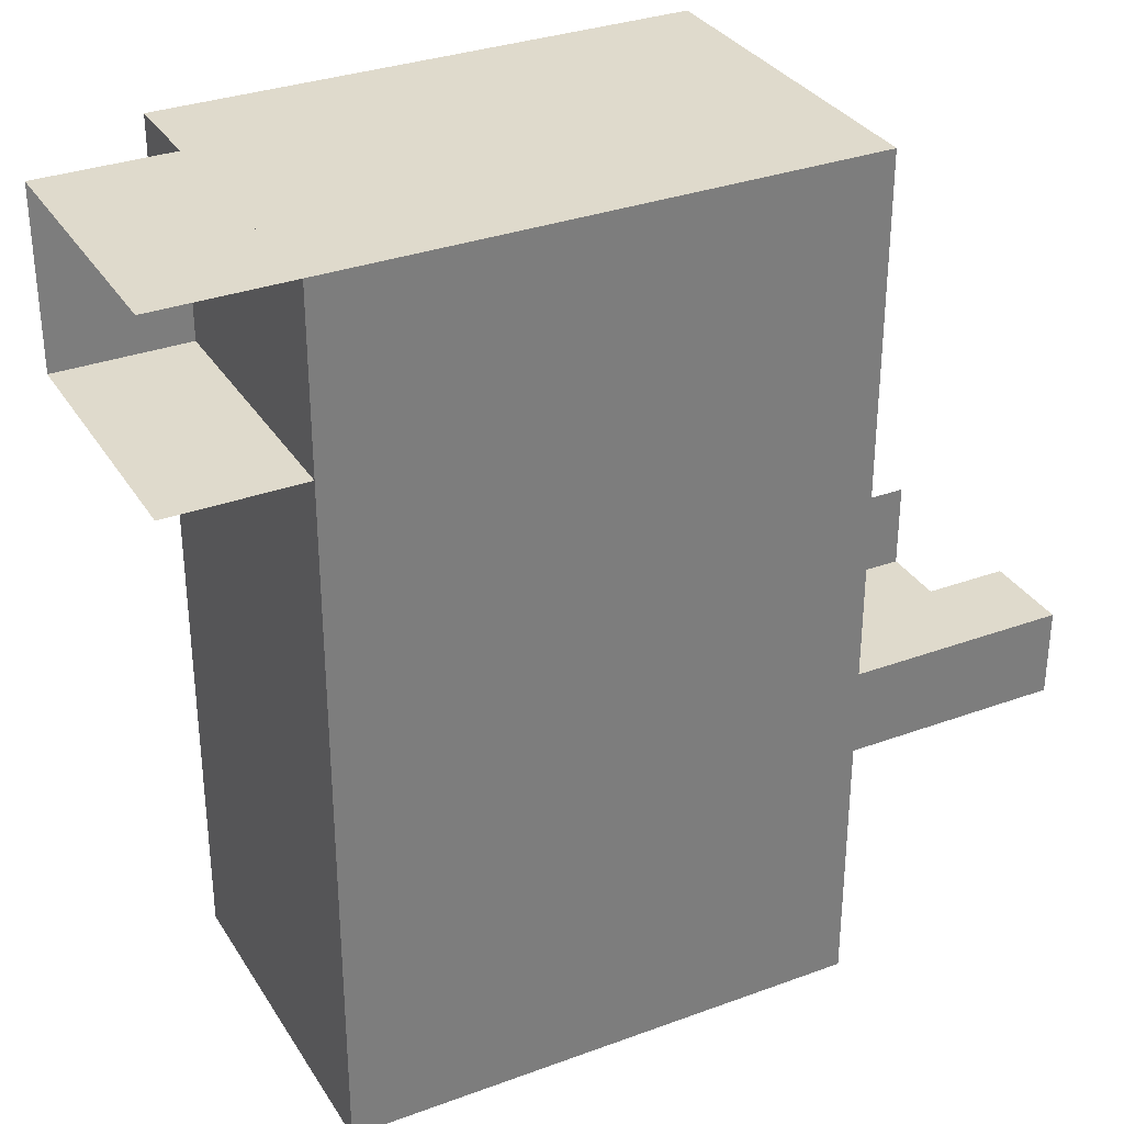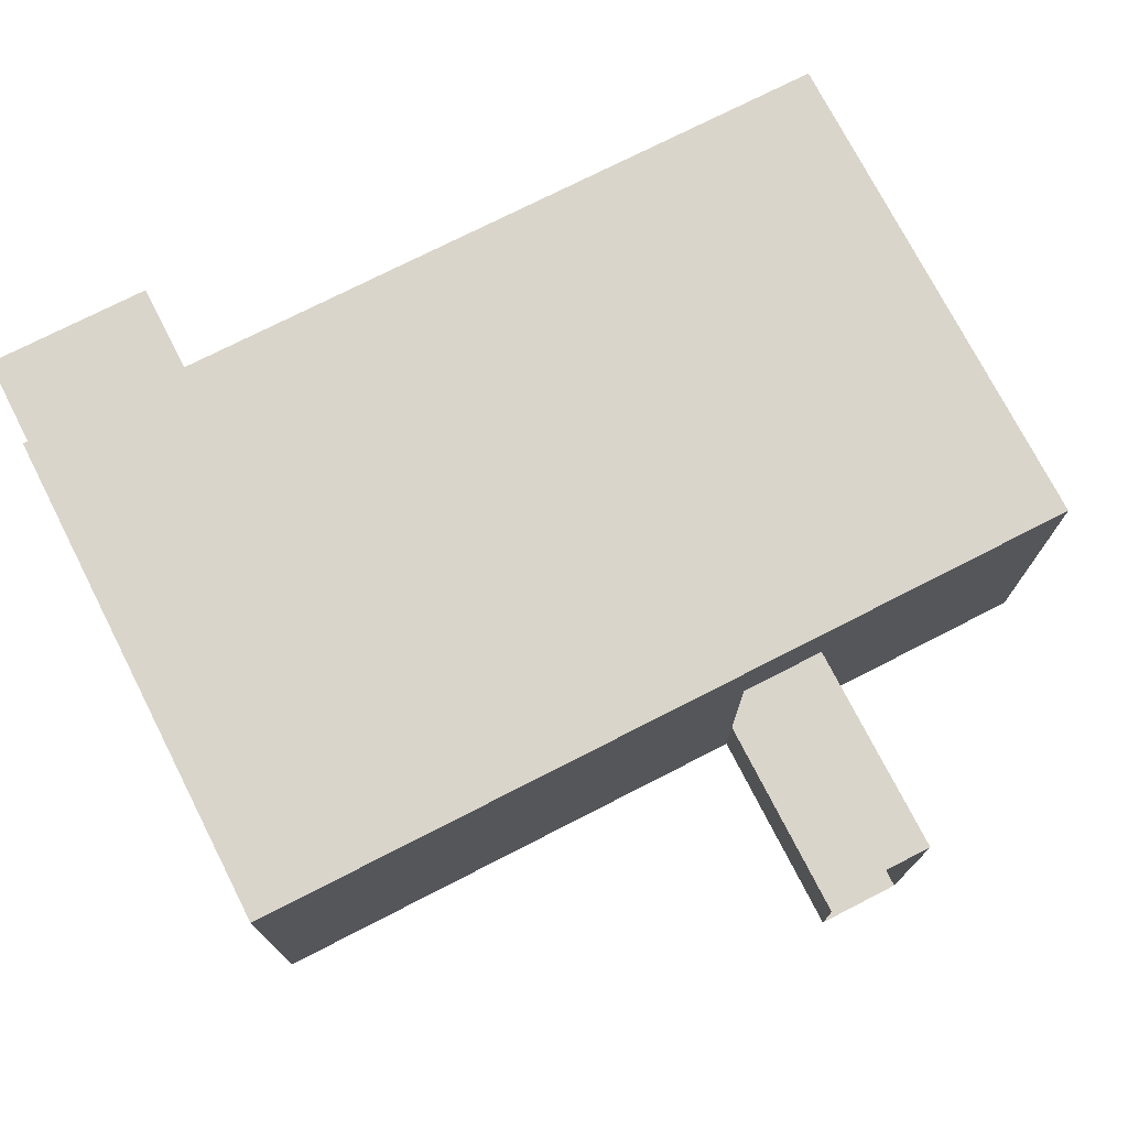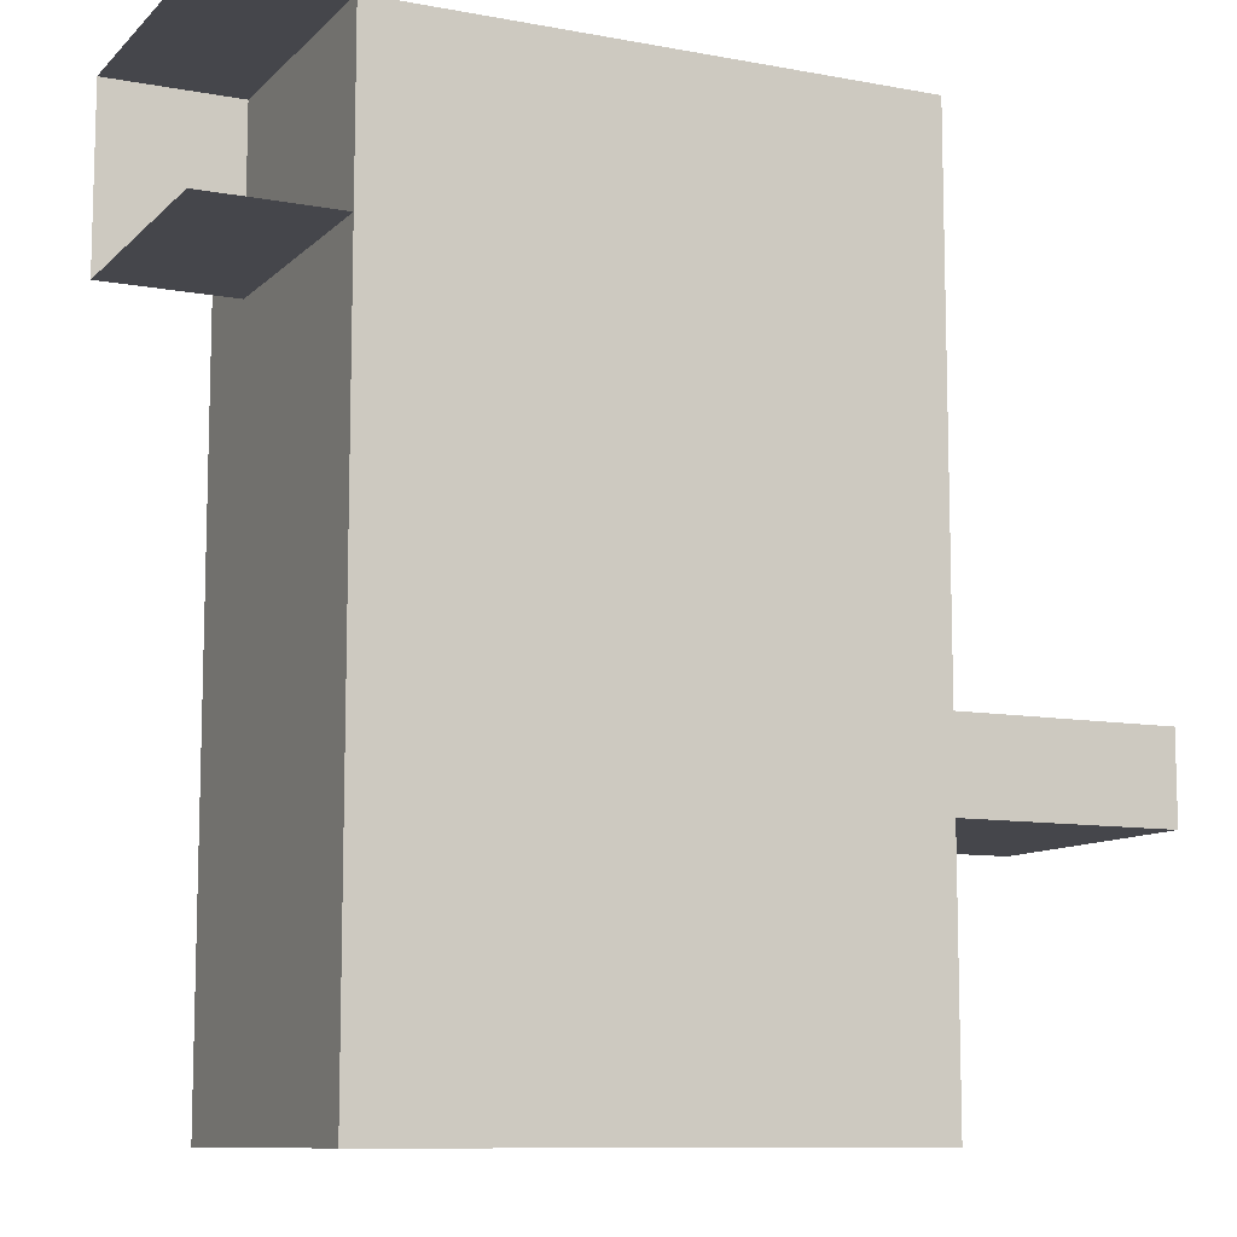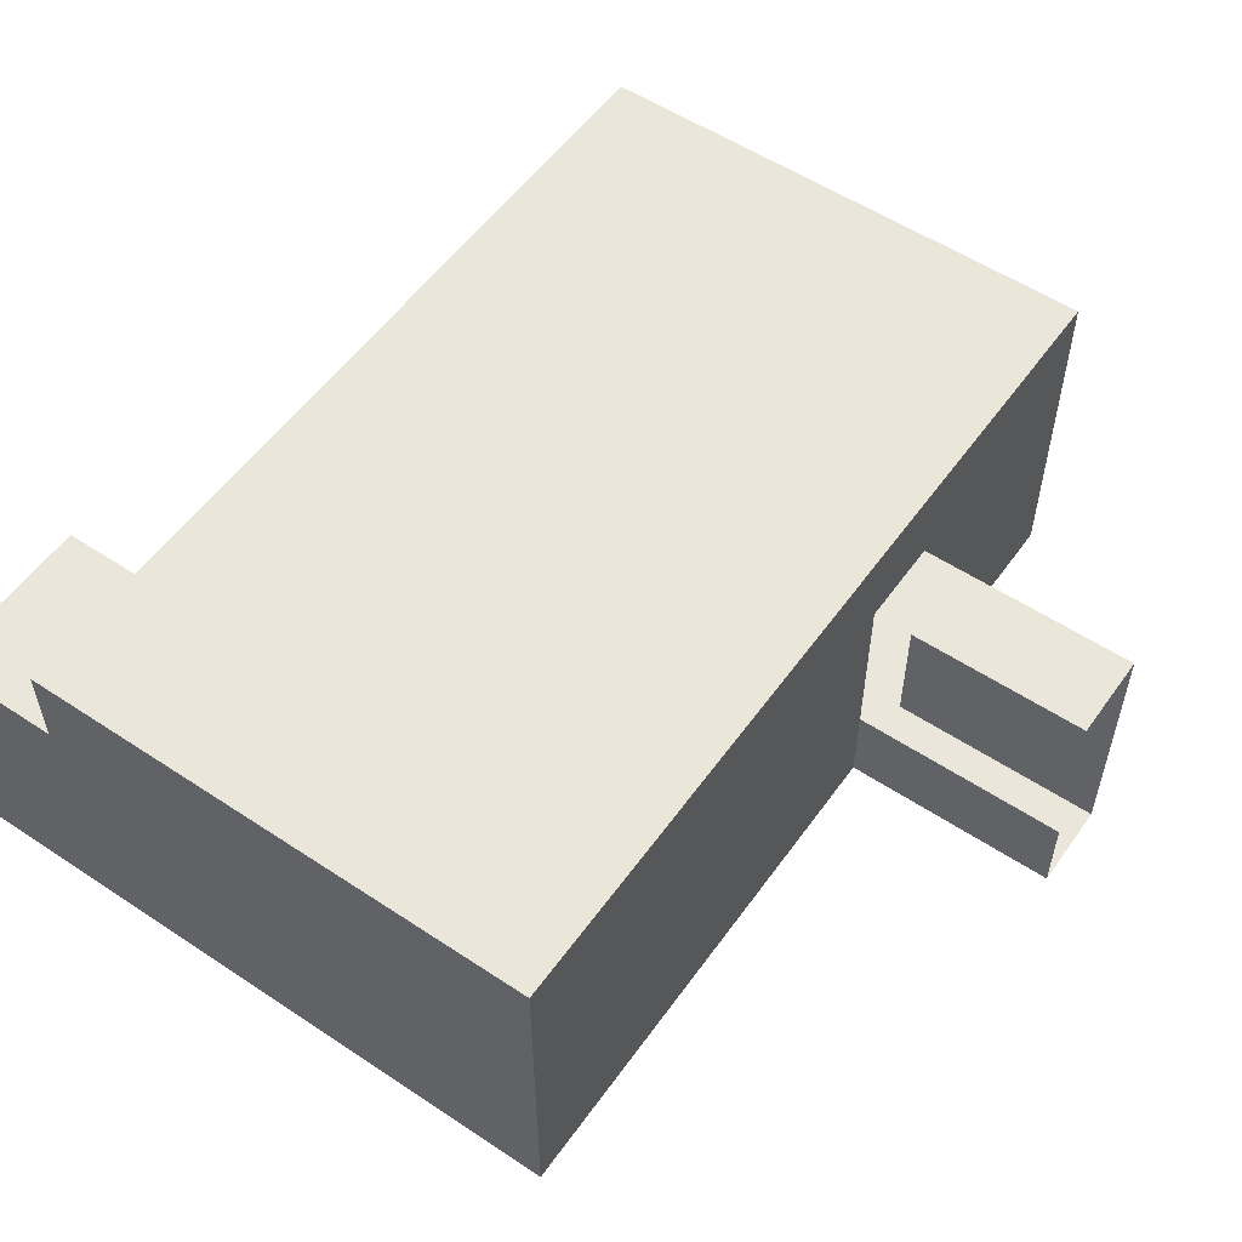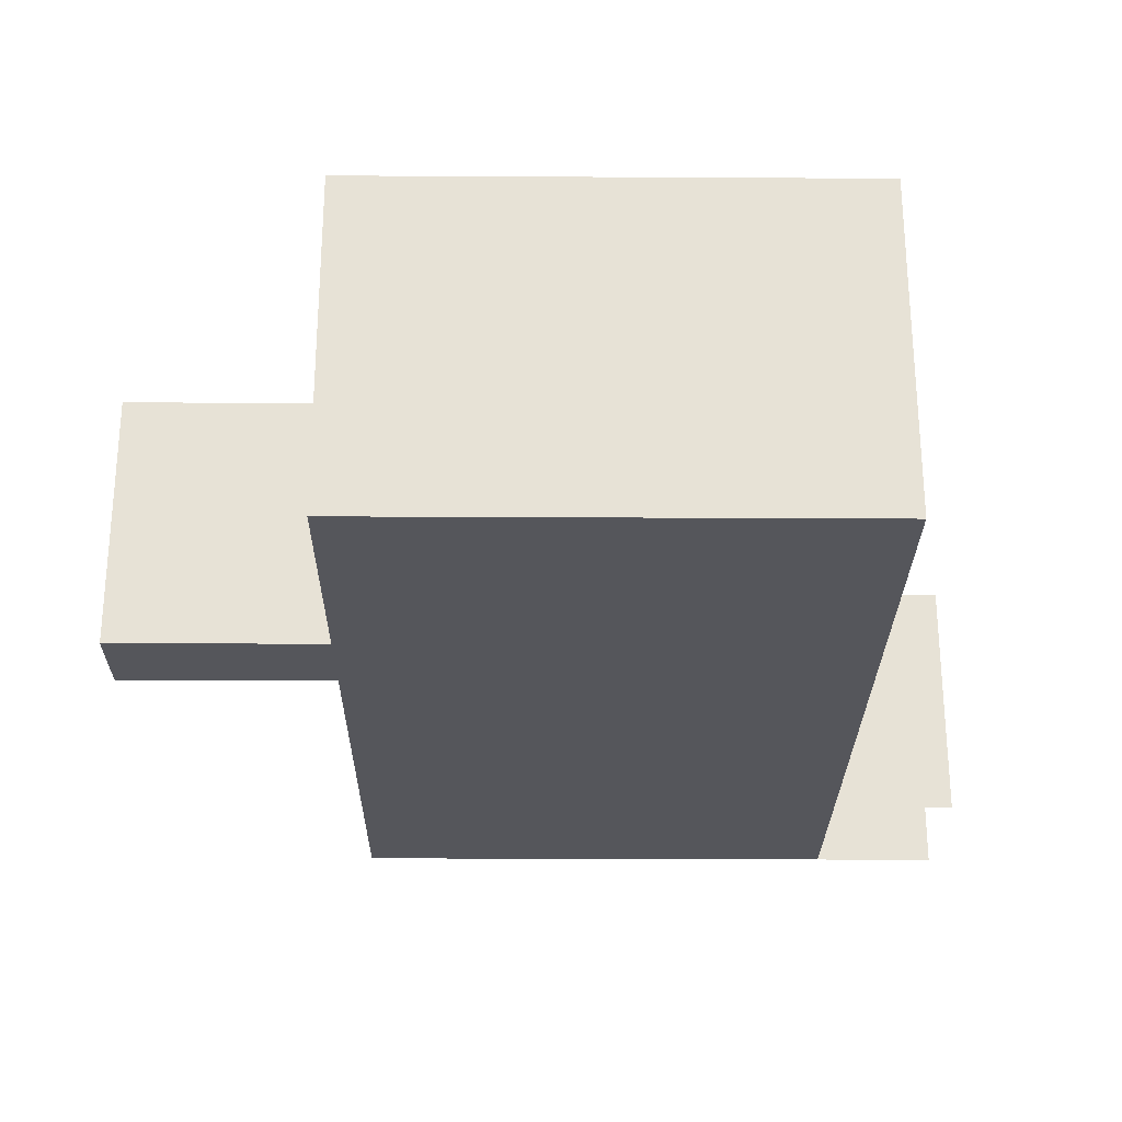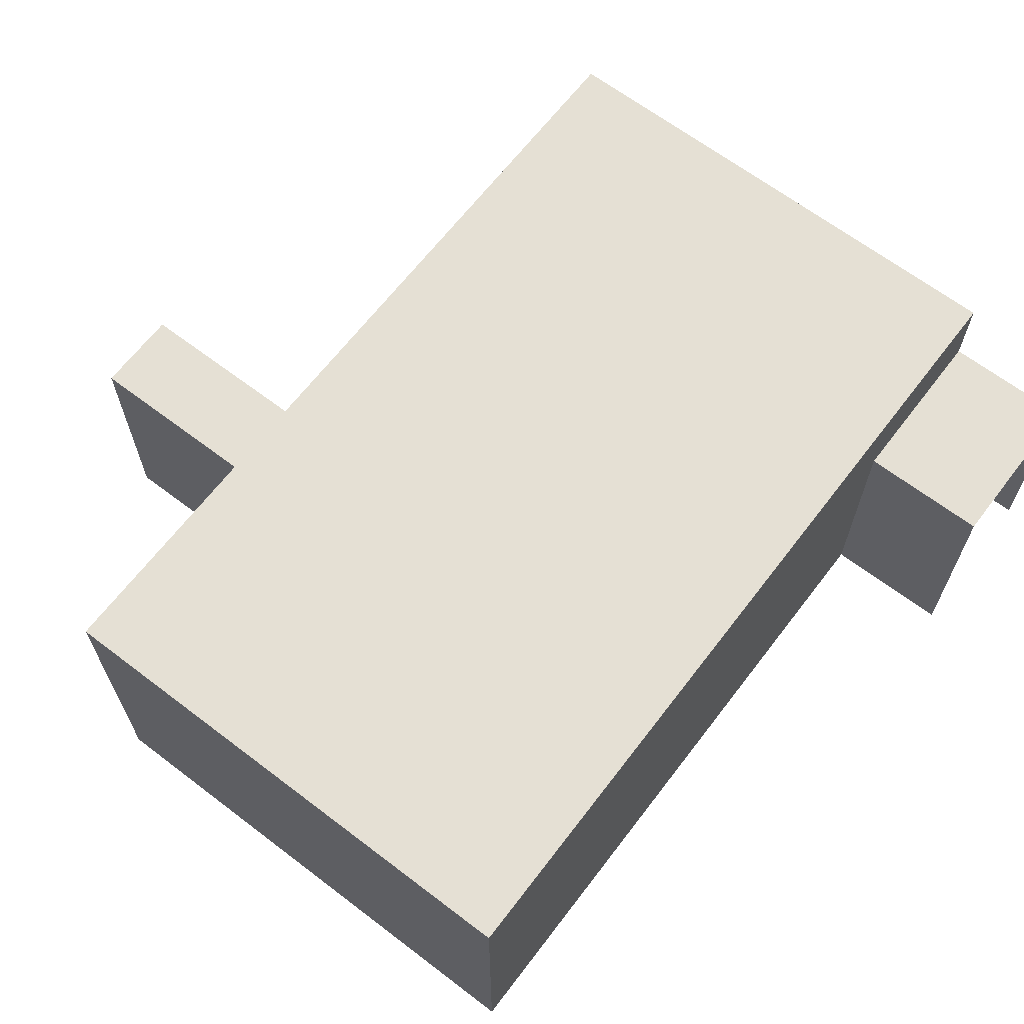
<metadata>
{"format":"obj","ext":"obj","renderer":"f3d","projection":"perspective","resolution":1024,"background":"white","views":[{"elev":32.4,"azim":-27.1,"up":"+Z"},{"elev":74.3,"azim":62.9,"up":"+Y"},{"elev":-10.0,"azim":-25.5,"up":"+Z"},{"elev":55.0,"azim":35.0,"up":"+Y"},{"elev":-26.3,"azim":179.5,"up":"+Y"},{"elev":65.6,"azim":-142.6,"up":"+Y"}]}
</metadata>
<code>
g pb_Mesh93528
v -12 0 -2
v -8 0 -2
v -8 0 0
v -12 0 0
v -8 8 0
v -12 8 -2
v -12 8 0
v -8 8 -2
v -12 0 -8
v -8 0 -8
v -8 0 -6
v -12 0 -6
v -8 8 -6
v -12 8 -8
v -12 8 -6
v -8 8 -8
v -12 8 12
v -8 6 12
v -8 8 12
v -12 6 12
v -8 6 -8
v -12 6 -8
v -12 8 -8
v -8 8 -8
v -12 8 -2
v -12 6 0
v -12 8 0
v -12 6 -2
v 0 6 0
v 0 6 -2
v 0 8 -2
v 0 8 0
v -12 8 -6
v -12 6 -6
v -12 8 -8
v -12 6 -8
v 0 6 -6
v 0 8 -6
v 0 6 -8
v 0 8 -8
v 5 6 0
v 5 6 -2
v 0 6 -2
v 0 6 0
v 5 0 -2
v 5 0 0
v 0 0 0
v 0 0 -2
v -12 2 12
v -8 0 12
v -8 2 12
v -12 0 12
v -8 0 -8
v -12 0 -8
v -12 2 -8
v -8 2 -8
v -12 2 -2
v -12 0 0
v -12 2 0
v -12 0 -2
v -12 2 -6
v -12 0 -6
v -12 2 -8
v -12 0 -8
v 0 0 -2
v 0 0 -6
v 0 2 -6
v 0 2 -2
v 0 0 -8
v 0 2 -8
v 0 2 0
v 5 0 0
v 5 2 0
v 0 0 0
v 5 2 -2
v 0 2 -2
v 0 6 -2
v 5 6 -2
v 5 0 -2
v 0 0 -2
v -8 8 12
v -12 8 8
v -12 8 12
v -8 8 8
v -12 0 8
v -8 0 8
v -8 0 12
v -12 0 12
v 0 6 12
v 0 6 8
v 0 8 8
v 0 8 12
v -12 8 8
v -12 6 12
v -12 8 12
v -12 6 8
v 0 0 12
v 0 0 8
v 0 2 8
v 0 2 12
v 0 0 0
v 0 2 0
v -12 0 8
v -12 2 8
v -15 2 12
v -15 6 12
v -12 6 12
v -12 6 8
v -15 6 12
v -15 6 8
v -12 6 8
v -12 2 8
v -15 6 8
v -15 2 8
v -12 0 8
v -15 0 8
v -15 0 12
v -4 8 0
v -4 8 -2
v 0 8 0
v 0 8 -2
v -4 0 -2
v -4 0 0
v -4 8 -6
v -4 8 -8
v 0 8 -6
v 0 8 -8
v -4 0 -8
v -4 0 -6
v 0 0 -8
v 0 0 -6
v -4 8 12
v 0 6 12
v 0 8 12
v -4 6 12
v 0 6 -8
v -4 6 -8
v -4 8 -8
v 0 8 -8
v -4 2 12
v 0 0 12
v 0 2 12
v -4 0 12
v 0 0 -8
v -4 0 -8
v -4 2 -8
v 0 2 -8
v -4 0 8
v -4 0 12
v 0 0 8
v 0 0 12
v -4 8 12
v -4 8 8
v 0 8 12
v 0 8 8
v -12 2 12
v -12 6 8
v -12 2 8
v -12 6 12
v -12 0 12
v -12 0 8
g pb_Mesh93528_0
f 3 2 1
f 3 1 4
f 7 6 5
f 6 8 5
f 11 10 9
f 11 9 12
f 2 11 12
f 2 12 1
f 15 14 13
f 14 16 13
f 6 15 8
f 15 13 8
f 19 18 17
f 18 20 17
f 23 22 21
f 23 21 24
f 27 26 25
f 26 28 25
f 31 30 29
f 31 29 32
f 25 28 33
f 28 34 33
f 33 34 35
f 34 36 35
f 38 37 30
f 38 30 31
f 40 39 37
f 40 37 38
f 43 42 41
f 44 43 41
f 47 46 45
f 48 47 45
f 51 50 49
f 50 52 49
f 18 51 20
f 51 49 20
f 55 54 53
f 55 53 56
f 22 55 56
f 22 56 21
f 59 58 57
f 58 60 57
f 26 59 28
f 59 57 28
f 57 60 61
f 60 62 61
f 28 57 34
f 57 61 34
f 61 62 63
f 62 64 63
f 34 61 36
f 61 63 36
f 67 66 65
f 67 65 68
f 37 67 68
f 37 68 30
f 70 69 66
f 70 66 67
f 39 70 67
f 39 67 37
f 73 72 71
f 72 74 71
f 77 76 75
f 77 75 78
f 76 80 79
f 76 79 75
f 83 82 81
f 82 84 81
f 82 7 84
f 7 5 84
f 87 86 85
f 87 85 88
f 86 3 4
f 86 4 85
f 91 90 89
f 91 89 92
f 32 29 90
f 32 90 91
f 95 94 93
f 94 96 93
f 93 96 27
f 96 26 27
f 99 98 97
f 99 97 100
f 102 101 98
f 102 98 99
f 90 99 100
f 90 100 89
f 29 102 99
f 29 99 90
f 104 103 59
f 103 58 59
f 96 104 26
f 104 59 26
f 105 20 49
f 105 106 20
f 109 108 107
f 109 110 108
f 113 112 111
f 113 114 112
f 114 115 112
f 114 116 115
f 117 49 52
f 117 105 49
f 5 8 118
f 8 119 118
f 118 119 120
f 119 121 120
f 123 122 2
f 123 2 3
f 47 48 122
f 47 122 123
f 13 16 124
f 16 125 124
f 124 125 126
f 125 127 126
f 8 13 119
f 13 124 119
f 119 124 121
f 124 126 121
f 129 128 10
f 129 10 11
f 131 130 128
f 131 128 129
f 122 129 11
f 122 11 2
f 48 131 129
f 48 129 122
f 134 133 132
f 133 135 132
f 132 135 19
f 135 18 19
f 138 137 136
f 138 136 139
f 24 21 137
f 24 137 138
f 142 141 140
f 141 143 140
f 140 143 51
f 143 50 51
f 133 142 135
f 142 140 135
f 135 140 18
f 140 51 18
f 146 145 144
f 146 144 147
f 56 53 145
f 56 145 146
f 137 146 147
f 137 147 136
f 21 56 146
f 21 146 137
f 149 148 86
f 149 86 87
f 151 150 148
f 151 148 149
f 148 123 3
f 148 3 86
f 150 47 123
f 150 123 148
f 81 84 152
f 84 153 152
f 152 153 154
f 153 155 154
f 84 5 153
f 5 118 153
f 153 118 155
f 118 120 155
f 158 157 156
f 157 159 156
f 161 158 160
f 158 156 160
g pb_Mesh93528_1

</code>
